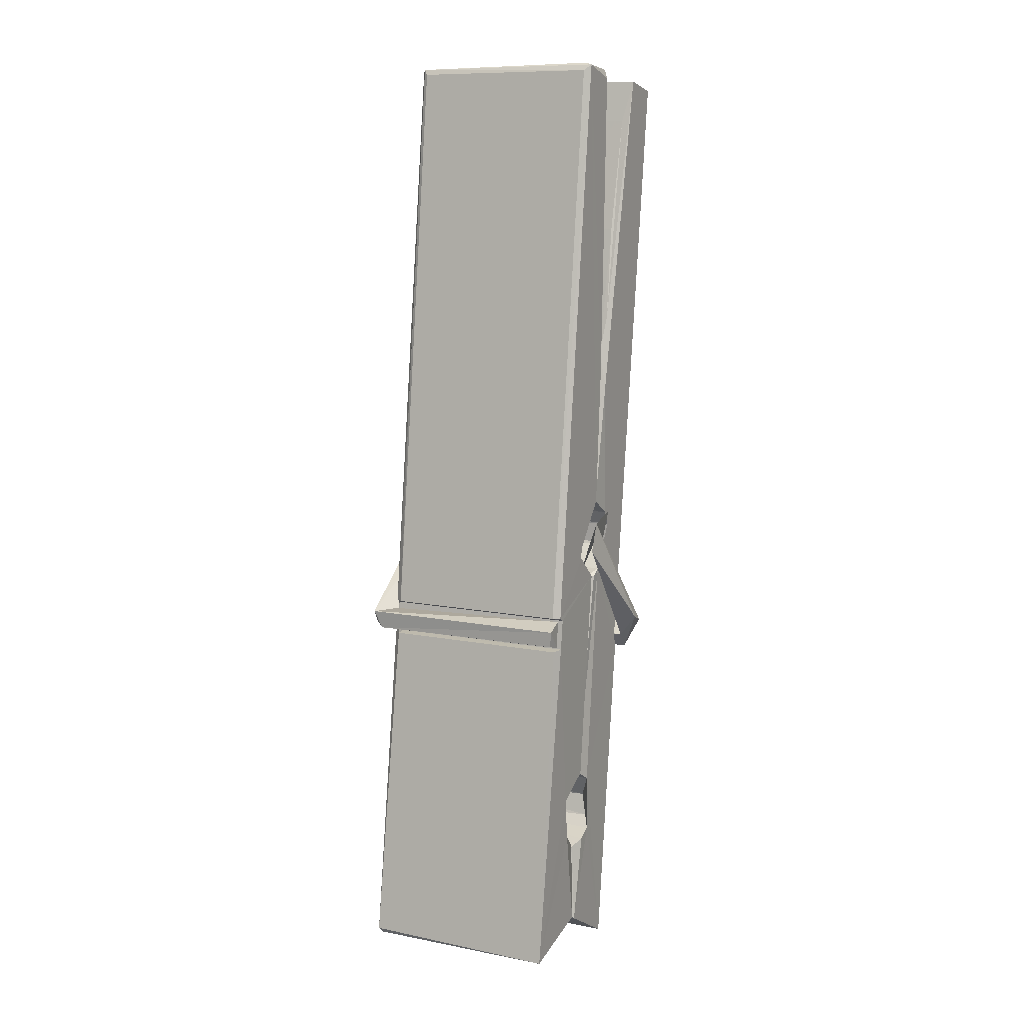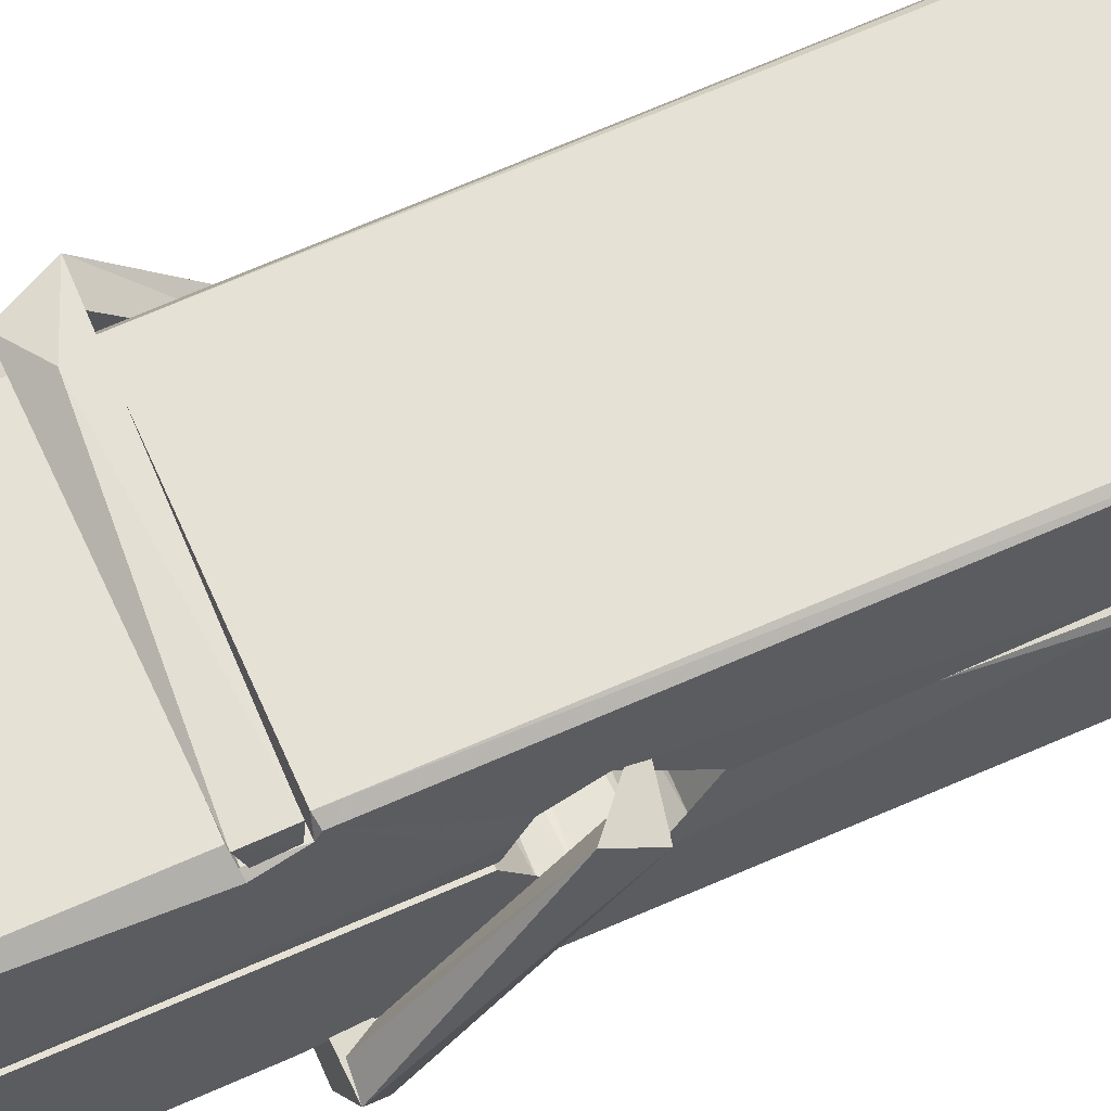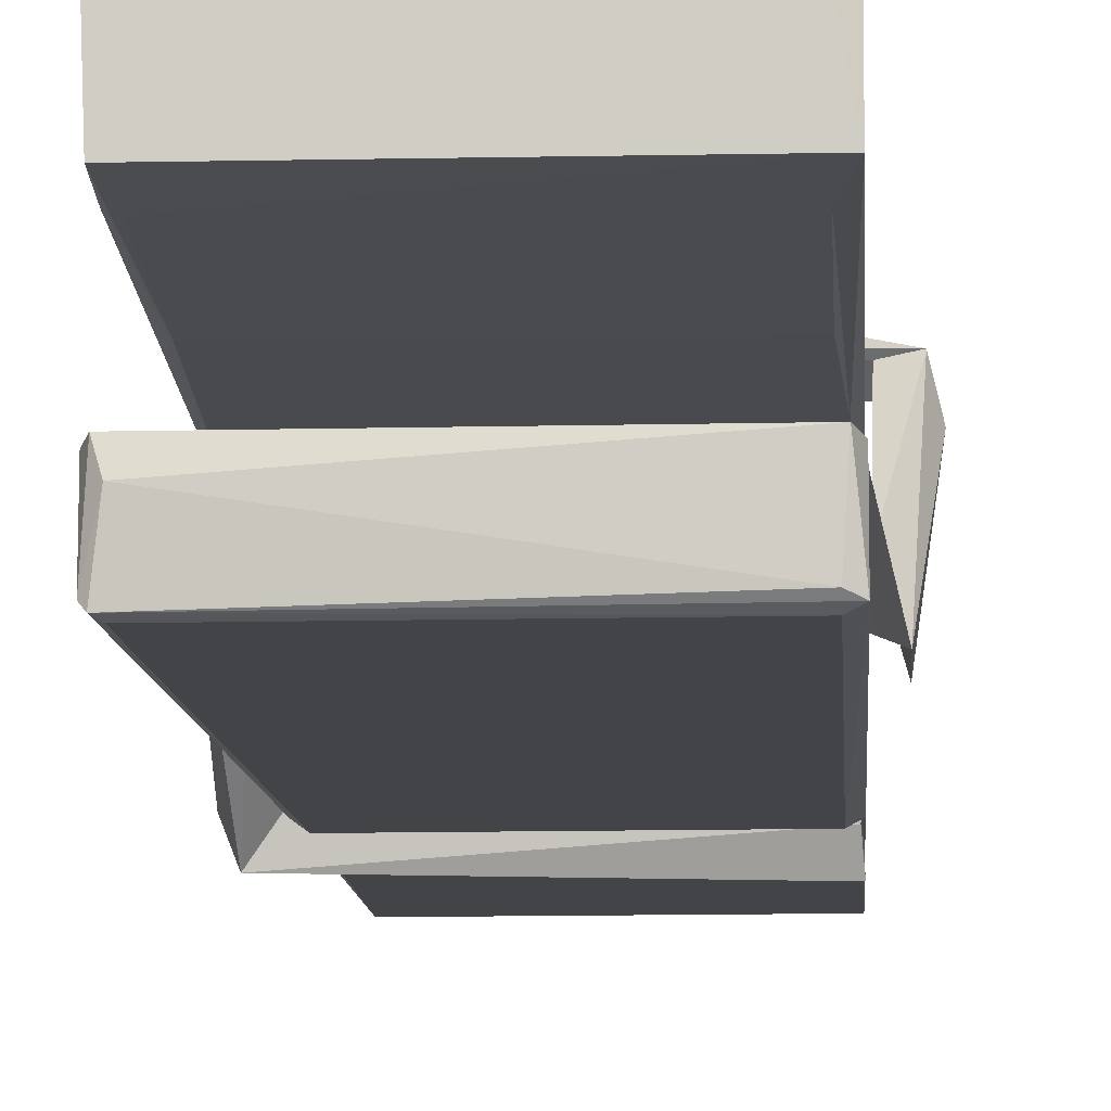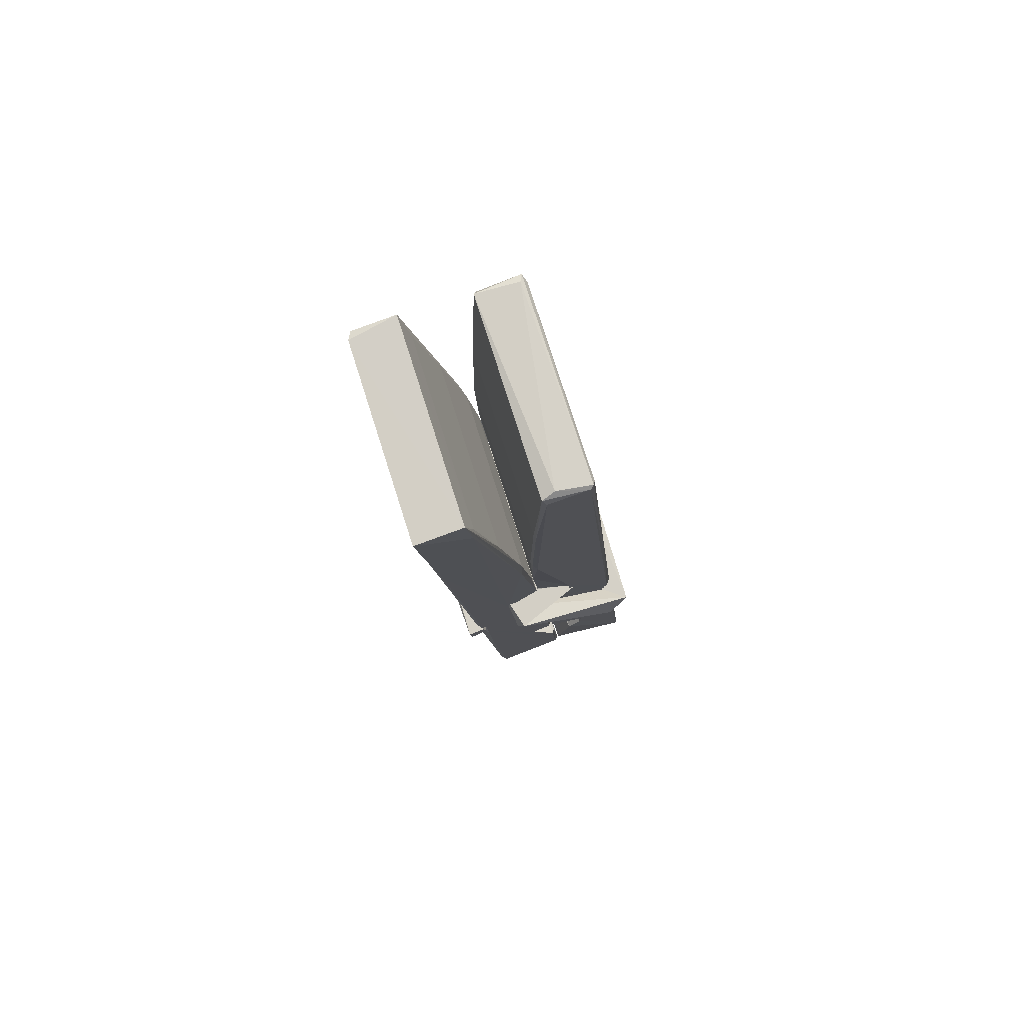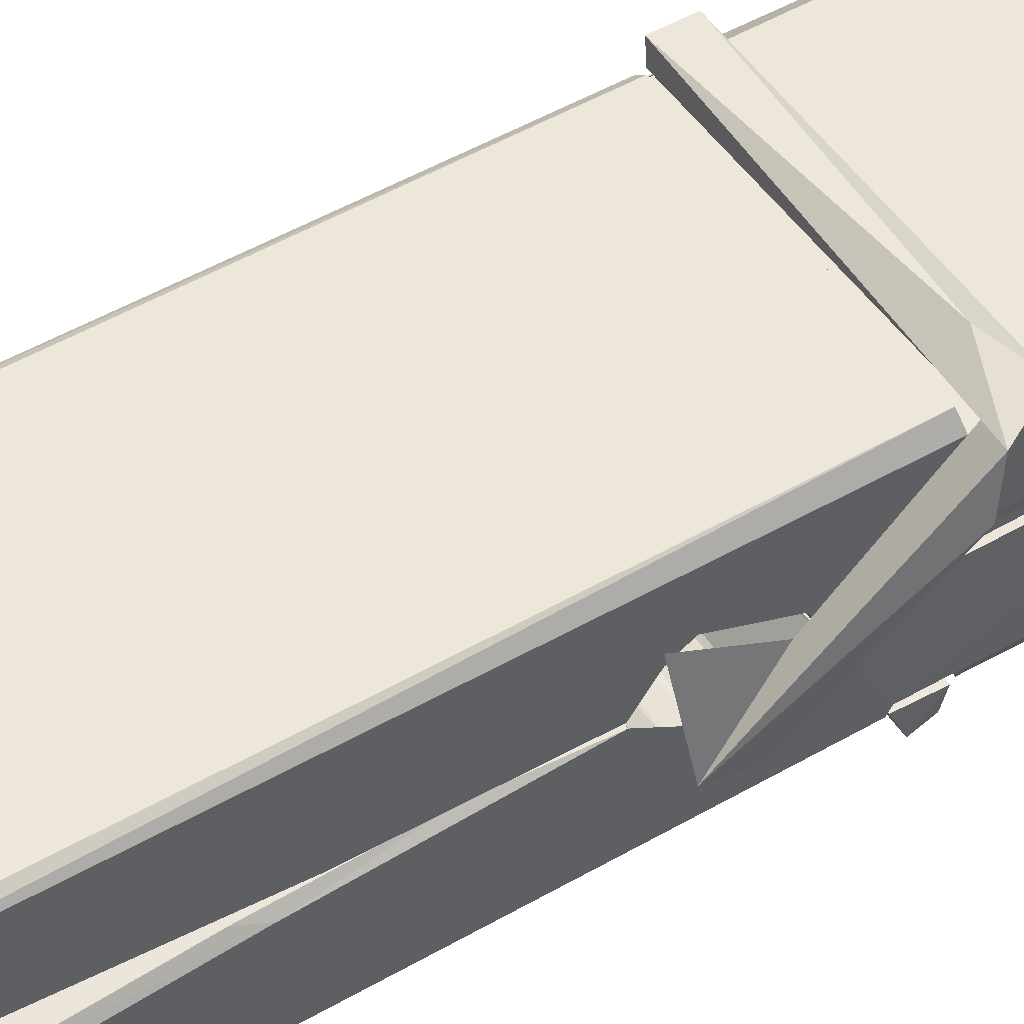
<metadata>
{"format":"obj","ext":"obj","renderer":"f3d","projection":"perspective","resolution":1024,"background":"white","views":[{"elev":7.1,"azim":-153.2,"up":"+Y"},{"elev":60.3,"azim":68.5,"up":"+Z"},{"elev":-3.9,"azim":-175.7,"up":"+Z"},{"elev":79.7,"azim":72.7,"up":"+Y"},{"elev":52.8,"azim":-122.6,"up":"+Z"}]}
</metadata>
<code>
v 1.652 11.66 -5.715
v 1.816 11.7 -5.775
v 1.654 11.7 -5.776
v 1.658 11.7 -5.776
v 1.64 12.24 -5.731
v 1.642 12.32 -5.719
v 1.64 12.42 -5.701
v 1.645 12.21 -5.737
v 1.797 12.42 -5.701
v 1.639 12.42 -5.658
v 1.638 12.18 -5.738
v 1.632 12.45 -5.695
v 1.812 11.83 -5.766
v 1.645 11.94 -5.696
v 1.643 12.02 -5.743
v 1.649 11.77 -5.762
v 1.649 11.77 -5.75
v 1.648 11.82 -5.753
v 1.814 11.78 -5.747
v 1.808 11.8 -5.74
v 1.654 11.78 -5.742
v 1.807 12.05 -5.723
v 1.803 12.07 -5.727
v 1.641 12.07 -5.73
v 1.642 12.08 -5.749
v 1.805 12.08 -5.75
v 1.65 11.96 -5.691
v 1.792 12.42 -5.703
v 1.795 12.46 -5.696
v 1.799 12.22 -5.738
v 1.807 12.03 -5.733
v 1.807 12.02 -5.754
v 1.807 12.02 -5.744
v 1.807 11.84 -5.768
v 1.814 11.7 -5.777
v 1.81 11.7 -5.778
v 1.813 11.95 -5.701
v 1.652 11.94 -5.692
v 1.793 12.42 -5.659
v 1.794 12.33 -5.72
v 1.643 12.04 -5.722
v 1.651 11.83 -5.767
v 1.658 11.8 -5.739
v 1.814 11.77 -5.77
v 1.647 12.14 -5.745
v 1.801 12.14 -5.746
v 1.642 12.06 -5.723
v 1.632 12.45 -5.66
v 1.639 12.45 -5.656
v 1.796 12.46 -5.657
v 1.801 12.3 -5.671
v 1.809 11.97 -5.695
v 1.81 11.77 -5.773
v 1.817 11.67 -5.717
v 1.813 11.67 -5.713
v 1.657 11.67 -5.711
v 1.651 11.69 -5.773
v 1.803 12.2 -5.736
v 1.813 11.82 -5.748
v 1.648 12.01 -5.754
v 1.802 12.01 -5.756
v 1.809 11.96 -5.7
v 1.643 12.01 -5.751
v 1.81 11.94 -5.698
v 1.805 11.94 -5.693
v 1.654 11.76 -5.772
v 1.644 11.96 -5.698
v 1.645 11.94 -5.7
v 1.805 11.97 -5.692
v 1.635 12.46 -5.751
v 1.813 11.7 -5.779
v 1.641 12.21 -5.744
v 1.638 12.32 -5.747
v 1.796 12.46 -5.756
v 1.796 12.46 -5.788
v 1.803 12.2 -5.75
v 1.8 12.22 -5.746
v 1.797 12.33 -5.749
v 1.638 12.2 -5.749
v 1.647 11.83 -5.768
v 1.812 11.83 -5.769
v 1.814 11.78 -5.789
v 1.648 11.81 -5.799
v 1.647 11.95 -5.827
v 1.812 11.83 -5.79
v 1.645 12.05 -5.783
v 1.803 12.07 -5.774
v 1.648 12.07 -5.769
v 1.806 12.06 -5.782
v 1.641 12.08 -5.751
v 1.642 12.03 -5.78
v 1.807 12.03 -5.776
v 1.807 12.04 -5.783
v 1.803 12.08 -5.752
v 1.643 12.01 -5.755
v 1.637 12.45 -5.791
v 1.797 12.22 -5.746
v 1.813 11.79 -5.8
v 1.803 11.96 -5.828
v 1.8 12.17 -5.812
v 1.79 12.46 -5.792
v 1.79 12.46 -5.763
v 1.793 12.46 -5.753
v 1.794 12.33 -5.748
v 1.641 12.06 -5.78
v 1.812 11.81 -5.801
v 1.649 11.78 -5.794
v 1.651 11.7 -5.778
v 1.643 12.14 -5.746
v 1.802 12.14 -5.748
v 1.802 11.99 -5.826
v 1.631 12.46 -5.789
v 1.637 12.46 -5.786
v 1.793 12.46 -5.791
v 1.808 11.99 -5.822
v 1.808 11.96 -5.823
v 1.815 11.68 -5.847
v 1.657 11.67 -5.839
v 1.644 11.95 -5.819
v 1.631 12.45 -5.754
v 1.813 11.68 -5.844
v 1.649 11.98 -5.825
v 1.643 11.98 -5.821
v 1.807 12.02 -5.756
v 1.643 11.98 -5.817
v 1.654 11.76 -5.773
v 1.651 11.68 -5.846
v 1.808 11.98 -5.818
v 1.803 11.96 -5.82
v 1.644 11.98 -5.823
v 1.809 11.98 -5.817
v 1.817 11.96 -5.835
v 1.644 11.96 -5.825
v 1.831 11.97 -5.819
v 1.645 11.96 -5.838
v 1.643 11.97 -5.84
v 1.812 11.94 -5.684
v 1.81 11.95 -5.699
v 1.81 12.05 -5.74
v 1.625 11.96 -5.685
v 1.805 12.04 -5.79
v 1.795 12.06 -5.721
v 1.649 12.01 -5.768
v 1.641 12.07 -5.723
v 1.628 12.06 -5.778
v 1.629 12.04 -5.786
v 1.62 11.97 -5.709
v 1.64 12.02 -5.748
v 1.664 11.95 -5.676
v 1.64 11.93 -5.686
v 1.638 11.95 -5.699
v 1.81 11.96 -5.696
v 1.641 11.96 -5.688
v 1.811 11.96 -5.682
v 1.83 12.06 -5.731
v 1.825 12.04 -5.727
v 1.819 11.97 -5.811
v 1.823 11.98 -5.837
f 49 29 12
f 8 5 6
f 5 7 6
f 7 40 6
f 40 8 6
f 58 30 29
f 58 29 9
f 12 5 11
f 18 15 42
f 15 63 42
f 20 59 19
f 38 14 1
f 18 43 17
f 18 59 43
f 17 43 21
f 22 23 26
f 41 31 15
f 15 32 60
f 7 5 12
f 50 9 29
f 48 10 49
f 28 12 29
f 28 29 40
f 29 30 40
f 23 24 26
f 22 47 23
f 47 24 23
f 41 22 31
f 18 13 59
f 43 59 20
f 19 17 21
f 21 20 19
f 44 16 19
f 16 17 19
f 54 57 2
f 69 52 51
f 39 51 50
f 28 7 12
f 30 8 40
f 40 7 28
f 25 45 26
f 25 26 24
f 47 22 41
f 31 33 15
f 33 32 15
f 34 13 42
f 42 13 18
f 43 20 21
f 36 35 3
f 36 3 4
f 57 3 2
f 3 35 2
f 10 39 50
f 10 50 49
f 25 11 45
f 11 5 8
f 11 8 45
f 45 8 30
f 26 45 46
f 45 30 46
f 58 22 26
f 26 46 58
f 46 30 58
f 51 39 69
f 39 10 69
f 25 24 11
f 47 67 48
f 67 27 48
f 48 27 10
f 51 9 50
f 22 9 51
f 52 22 51
f 64 37 55
f 55 56 54
f 54 56 1
f 4 3 66
f 36 4 66
f 36 66 53
f 35 36 53
f 35 53 2
f 56 55 38
f 66 3 57
f 1 18 17
f 14 18 1
f 15 18 14
f 47 11 24
f 11 47 48
f 12 11 48
f 49 12 48
f 29 49 50
f 9 22 58
f 31 22 52
f 31 52 33
f 64 19 59
f 19 64 44
f 2 44 64
f 2 64 54
f 57 54 1
f 32 61 60
f 33 13 32
f 62 33 52
f 47 41 15
f 15 60 63
f 60 61 42
f 34 42 61
f 32 13 34
f 32 34 61
f 33 59 13
f 64 59 33
f 38 55 65
f 55 37 65
f 14 68 15
f 60 42 63
f 66 16 44
f 66 44 53
f 2 53 44
f 55 54 64
f 38 1 56
f 17 57 1
f 57 17 16
f 66 57 16
f 15 68 67
f 62 37 64
f 68 37 62
f 68 62 67
f 64 33 62
f 52 69 62
f 67 62 69
f 67 69 27
f 47 15 67
f 69 10 27
f 37 38 65
f 38 37 68
f 68 14 38
f 82 117 71
f 75 76 74
f 76 77 78
f 76 78 74
f 78 103 74
f 73 72 79
f 73 79 120
f 83 85 106
f 83 80 85
f 83 106 98
f 83 98 107
f 106 116 98
f 105 86 91
f 87 94 89
f 112 123 122
f 123 90 105
f 90 88 105
f 70 73 120
f 103 78 104
f 78 77 97
f 78 97 104
f 88 94 87
f 89 86 105
f 105 87 89
f 93 86 89
f 117 116 99
f 115 100 111
f 96 111 101
f 111 100 101
f 100 114 101
f 72 73 104
f 73 70 103
f 73 103 104
f 104 97 72
f 90 109 94
f 94 88 90
f 105 88 87
f 92 91 93
f 91 86 93
f 95 91 92
f 92 124 95
f 95 81 80
f 80 81 85
f 98 82 107
f 107 82 126
f 108 71 118
f 127 121 117
f 114 112 96
f 114 96 101
f 102 103 70
f 72 97 110
f 72 110 109
f 110 94 109
f 97 77 110
f 89 94 110
f 89 110 76
f 110 77 76
f 122 111 96
f 96 112 122
f 79 72 109
f 109 90 79
f 127 84 119
f 113 112 114
f 114 102 113
f 75 102 114
f 75 114 100
f 75 100 115
f 121 127 118
f 126 71 108
f 84 127 117
f 99 84 117
f 127 83 107
f 127 119 83
f 95 123 91
f 91 123 105
f 90 123 112
f 90 112 79
f 112 120 79
f 112 70 120
f 70 112 113
f 70 113 102
f 102 75 103
f 103 75 74
f 76 75 89
f 75 115 89
f 115 93 89
f 81 128 116
f 106 85 81
f 106 81 116
f 98 116 117
f 98 117 82
f 121 71 117
f 71 121 118
f 127 108 118
f 92 93 124
f 93 115 124
f 123 95 125
f 81 95 124
f 128 81 124
f 124 115 128
f 128 115 111
f 111 122 125
f 111 125 128
f 122 123 125
f 80 83 119
f 71 126 82
f 127 107 108
f 107 126 108
f 119 129 128
f 128 125 119
f 80 125 95
f 125 80 119
f 99 116 128
f 99 128 129
f 99 129 119
f 119 84 99
f 131 158 130
f 132 136 158
f 132 134 133
f 130 136 133
f 132 133 135
f 136 132 135
f 130 158 136
f 149 137 154
f 154 152 153
f 155 134 158
f 158 131 139
f 151 148 153
f 147 146 151
f 155 142 156
f 156 142 139
f 155 139 142
f 142 155 141
f 141 155 142
f 145 144 143
f 145 143 144
f 148 145 144
f 144 145 148
f 146 145 148
f 147 145 146
f 146 148 151
f 147 140 145
f 156 139 131
f 134 155 156
f 155 158 139
f 145 140 148
f 147 150 140
f 150 147 151
f 150 149 140
f 140 153 148
f 153 140 154
f 154 140 149
f 151 138 150
f 153 152 151
f 138 152 137
f 137 152 154
f 150 137 149
f 137 150 138
f 138 151 152
f 157 134 156
f 157 156 131
f 157 131 134
f 132 158 134
f 134 131 133
f 131 130 133
f 133 136 135
f 49 29 12
f 8 5 6
f 5 7 6
f 7 40 6
f 40 8 6
f 58 30 29
f 58 29 9
f 12 5 11
f 18 15 42
f 15 63 42
f 20 59 19
f 38 14 1
f 18 43 17
f 18 59 43
f 17 43 21
f 22 23 26
f 41 31 15
f 15 32 60
f 7 5 12
f 50 9 29
f 48 10 49
f 28 12 29
f 28 29 40
f 29 30 40
f 23 24 26
f 22 47 23
f 47 24 23
f 41 22 31
f 18 13 59
f 43 59 20
f 19 17 21
f 21 20 19
f 44 16 19
f 16 17 19
f 54 57 2
f 69 52 51
f 39 51 50
f 28 7 12
f 30 8 40
f 40 7 28
f 25 45 26
f 25 26 24
f 47 22 41
f 31 33 15
f 33 32 15
f 34 13 42
f 42 13 18
f 43 20 21
f 36 35 3
f 36 3 4
f 57 3 2
f 3 35 2
f 10 39 50
f 10 50 49
f 25 11 45
f 11 5 8
f 11 8 45
f 45 8 30
f 26 45 46
f 45 30 46
f 58 22 26
f 26 46 58
f 46 30 58
f 51 39 69
f 39 10 69
f 25 24 11
f 47 67 48
f 67 27 48
f 48 27 10
f 51 9 50
f 22 9 51
f 52 22 51
f 64 37 55
f 55 56 54
f 54 56 1
f 4 3 66
f 36 4 66
f 36 66 53
f 35 36 53
f 35 53 2
f 56 55 38
f 66 3 57
f 1 18 17
f 14 18 1
f 15 18 14
f 47 11 24
f 11 47 48
f 12 11 48
f 49 12 48
f 29 49 50
f 9 22 58
f 31 22 52
f 31 52 33
f 64 19 59
f 19 64 44
f 2 44 64
f 2 64 54
f 57 54 1
f 32 61 60
f 33 13 32
f 62 33 52
f 47 41 15
f 15 60 63
f 60 61 42
f 34 42 61
f 32 13 34
f 32 34 61
f 33 59 13
f 64 59 33
f 38 55 65
f 55 37 65
f 14 68 15
f 60 42 63
f 66 16 44
f 66 44 53
f 2 53 44
f 55 54 64
f 38 1 56
f 17 57 1
f 57 17 16
f 66 57 16
f 15 68 67
f 62 37 64
f 68 37 62
f 68 62 67
f 64 33 62
f 52 69 62
f 67 62 69
f 67 69 27
f 47 15 67
f 69 10 27
f 37 38 65
f 38 37 68
f 68 14 38
f 82 117 71
f 75 76 74
f 76 77 78
f 76 78 74
f 78 103 74
f 73 72 79
f 73 79 120
f 83 85 106
f 83 80 85
f 83 106 98
f 83 98 107
f 106 116 98
f 105 86 91
f 87 94 89
f 112 123 122
f 123 90 105
f 90 88 105
f 70 73 120
f 103 78 104
f 78 77 97
f 78 97 104
f 88 94 87
f 89 86 105
f 105 87 89
f 93 86 89
f 117 116 99
f 115 100 111
f 96 111 101
f 111 100 101
f 100 114 101
f 72 73 104
f 73 70 103
f 73 103 104
f 104 97 72
f 90 109 94
f 94 88 90
f 105 88 87
f 92 91 93
f 91 86 93
f 95 91 92
f 92 124 95
f 95 81 80
f 80 81 85
f 98 82 107
f 107 82 126
f 108 71 118
f 127 121 117
f 114 112 96
f 114 96 101
f 102 103 70
f 72 97 110
f 72 110 109
f 110 94 109
f 97 77 110
f 89 94 110
f 89 110 76
f 110 77 76
f 122 111 96
f 96 112 122
f 79 72 109
f 109 90 79
f 127 84 119
f 113 112 114
f 114 102 113
f 75 102 114
f 75 114 100
f 75 100 115
f 121 127 118
f 126 71 108
f 84 127 117
f 99 84 117
f 127 83 107
f 127 119 83
f 95 123 91
f 91 123 105
f 90 123 112
f 90 112 79
f 112 120 79
f 112 70 120
f 70 112 113
f 70 113 102
f 102 75 103
f 103 75 74
f 76 75 89
f 75 115 89
f 115 93 89
f 81 128 116
f 106 85 81
f 106 81 116
f 98 116 117
f 98 117 82
f 121 71 117
f 71 121 118
f 127 108 118
f 92 93 124
f 93 115 124
f 123 95 125
f 81 95 124
f 128 81 124
f 124 115 128
f 128 115 111
f 111 122 125
f 111 125 128
f 122 123 125
f 80 83 119
f 71 126 82
f 127 107 108
f 107 126 108
f 119 129 128
f 128 125 119
f 80 125 95
f 125 80 119
f 99 116 128
f 99 128 129
f 99 129 119
f 119 84 99
f 131 158 130
f 132 136 158
f 132 134 133
f 130 136 133
f 132 133 135
f 136 132 135
f 130 158 136
f 149 137 154
f 154 152 153
f 155 134 158
f 158 131 139
f 151 148 153
f 147 146 151
f 155 142 156
f 156 142 139
f 155 139 142
f 142 155 141
f 141 155 142
f 145 144 143
f 145 143 144
f 148 145 144
f 144 145 148
f 146 145 148
f 147 145 146
f 146 148 151
f 147 140 145
f 156 139 131
f 134 155 156
f 155 158 139
f 145 140 148
f 147 150 140
f 150 147 151
f 150 149 140
f 140 153 148
f 153 140 154
f 154 140 149
f 151 138 150
f 153 152 151
f 138 152 137
f 137 152 154
f 150 137 149
f 137 150 138
f 138 151 152
f 157 134 156
f 157 156 131
f 157 131 134
f 132 158 134
f 134 131 133
f 131 130 133
f 133 136 135

</code>
